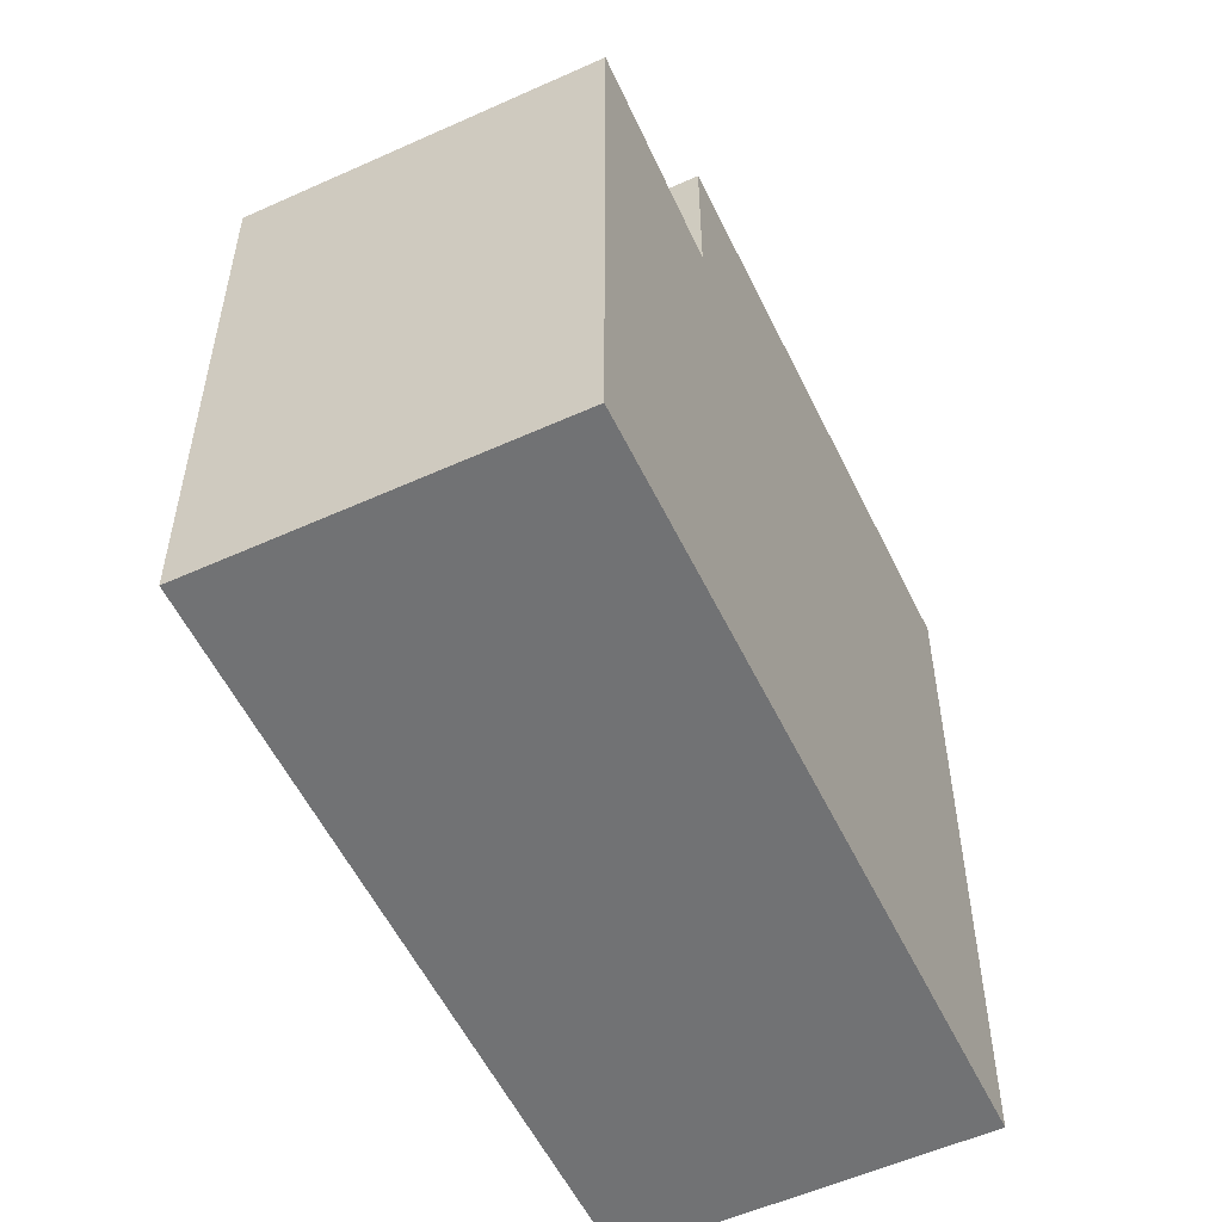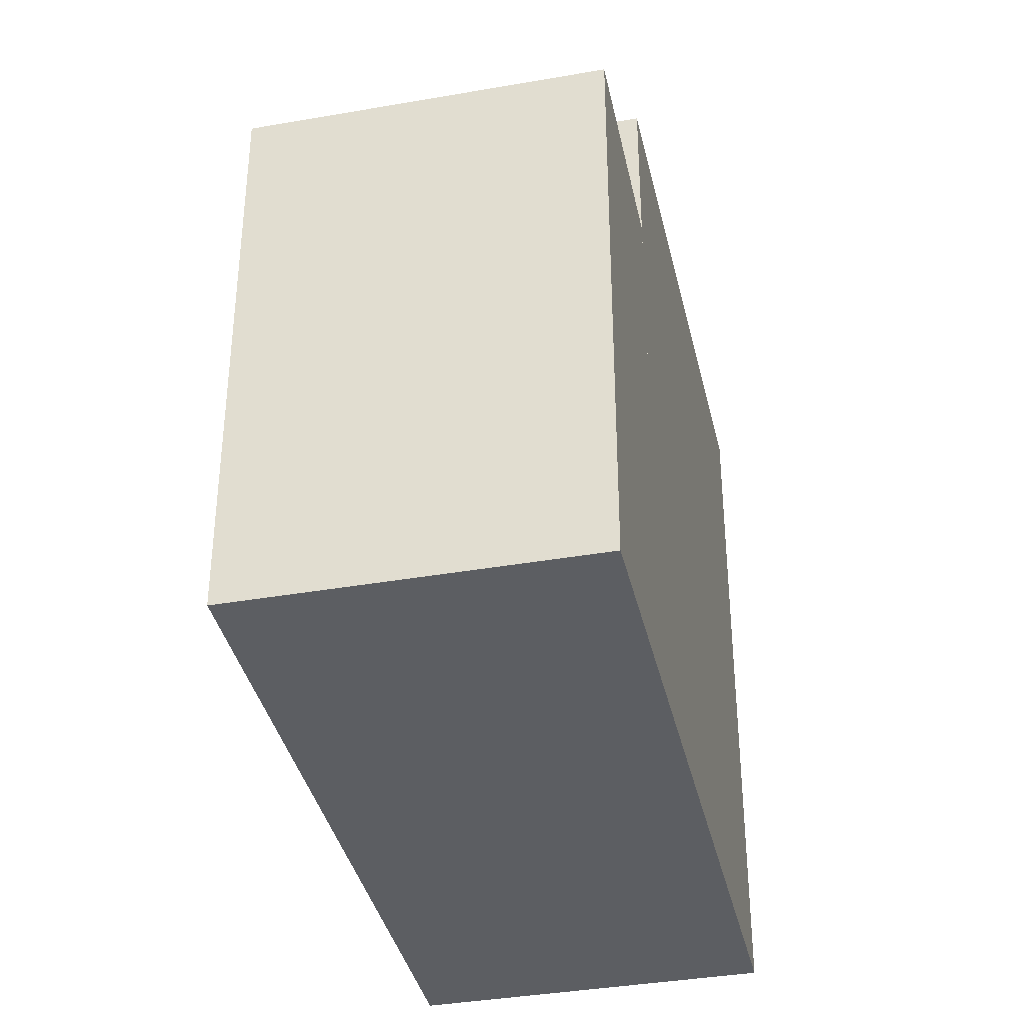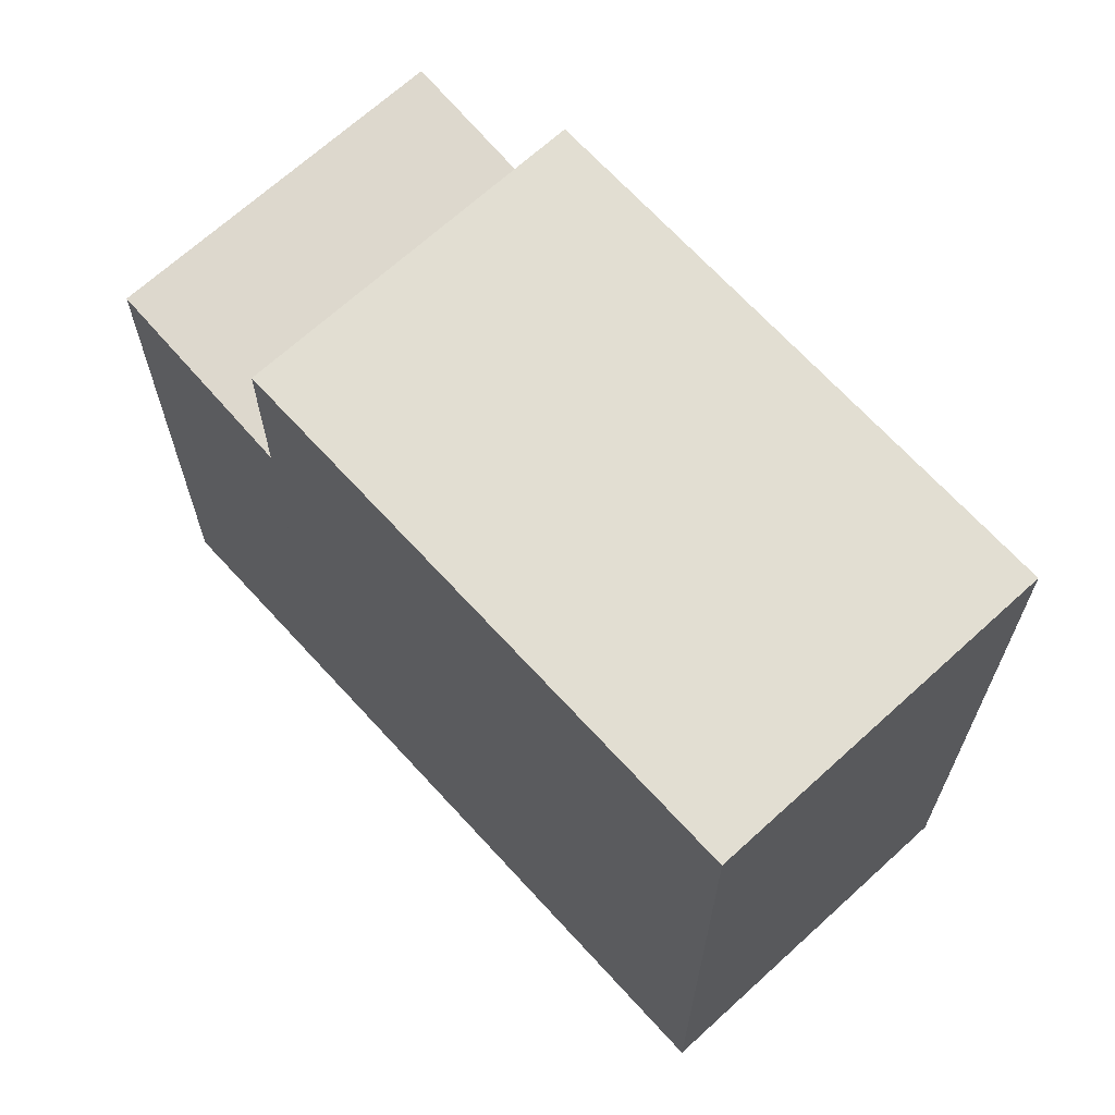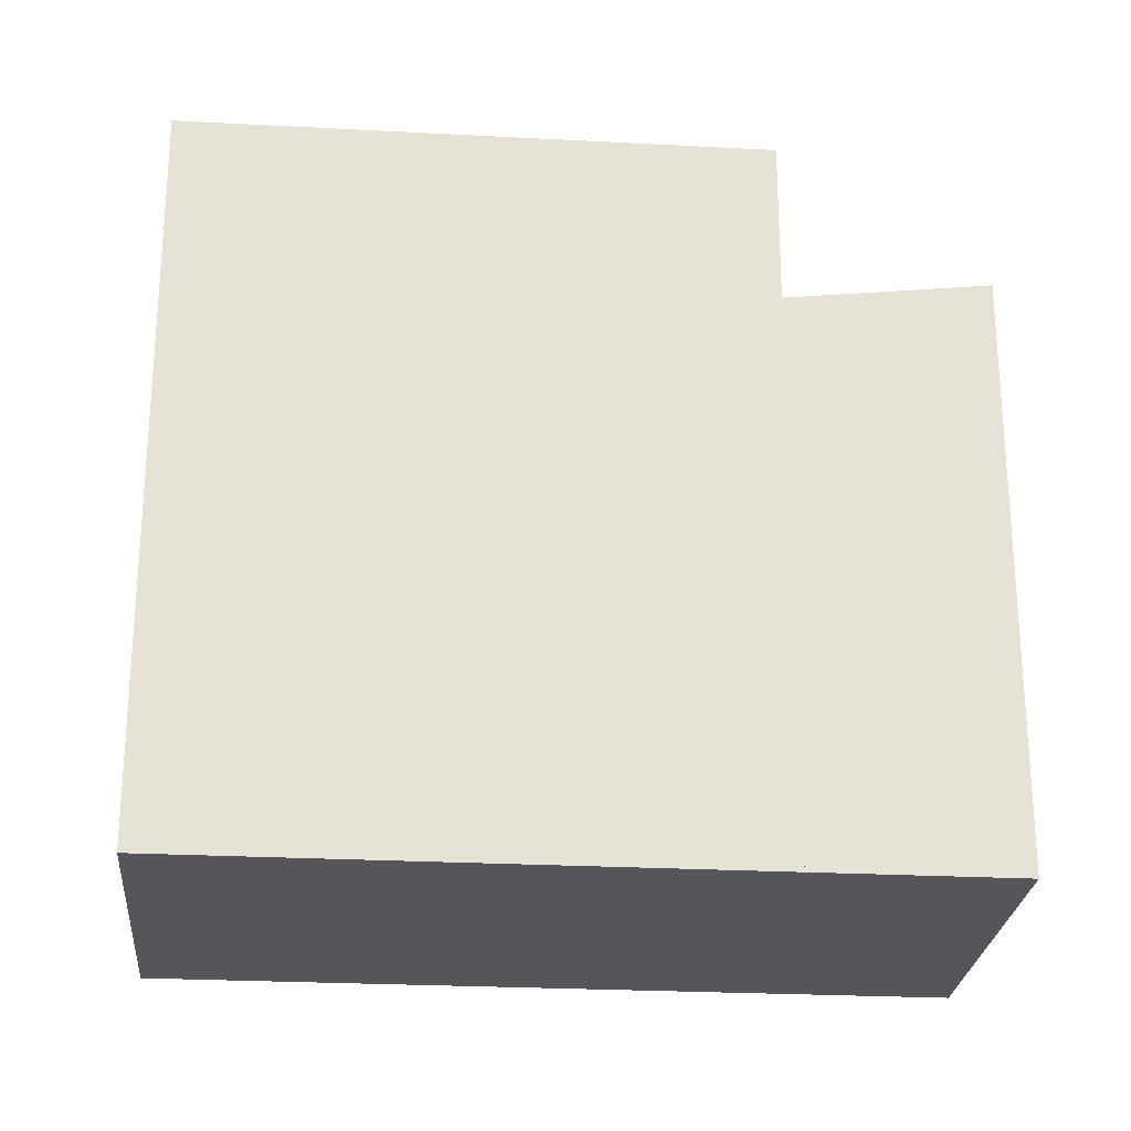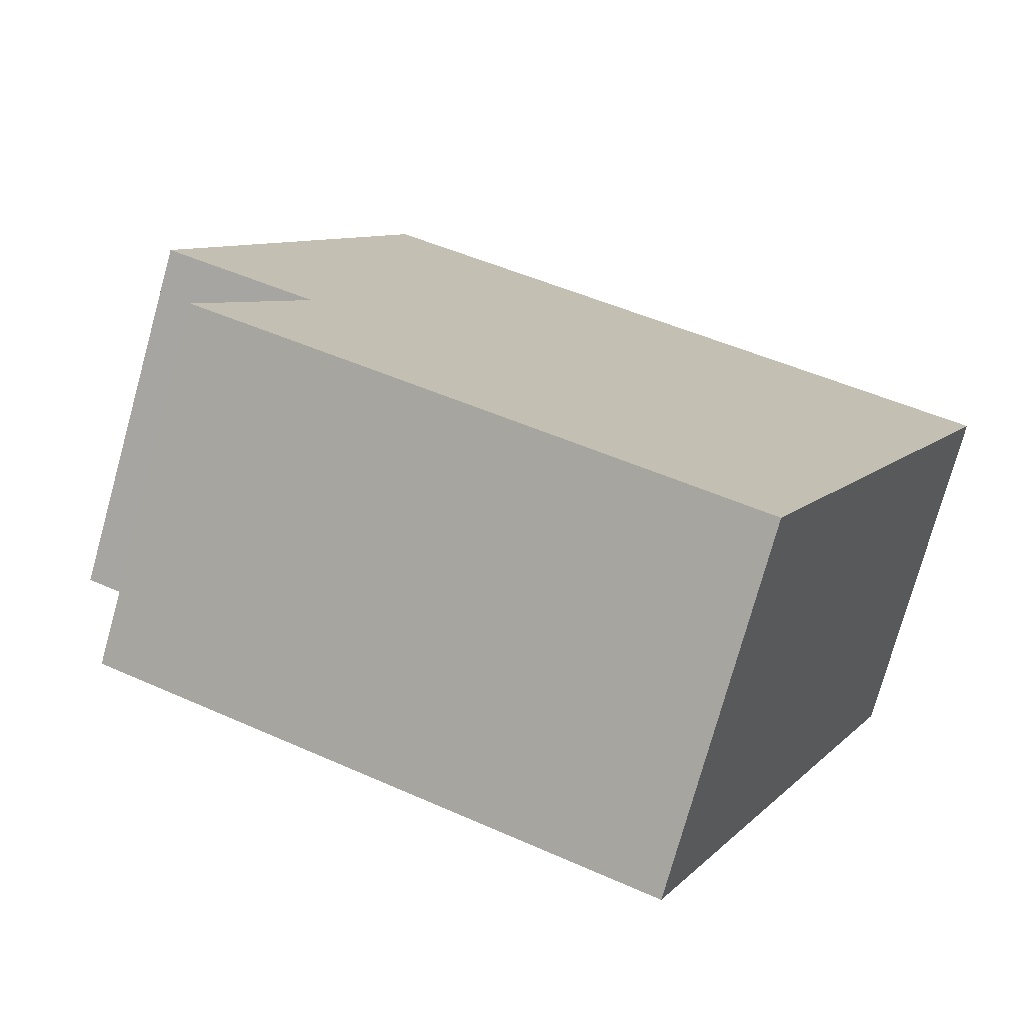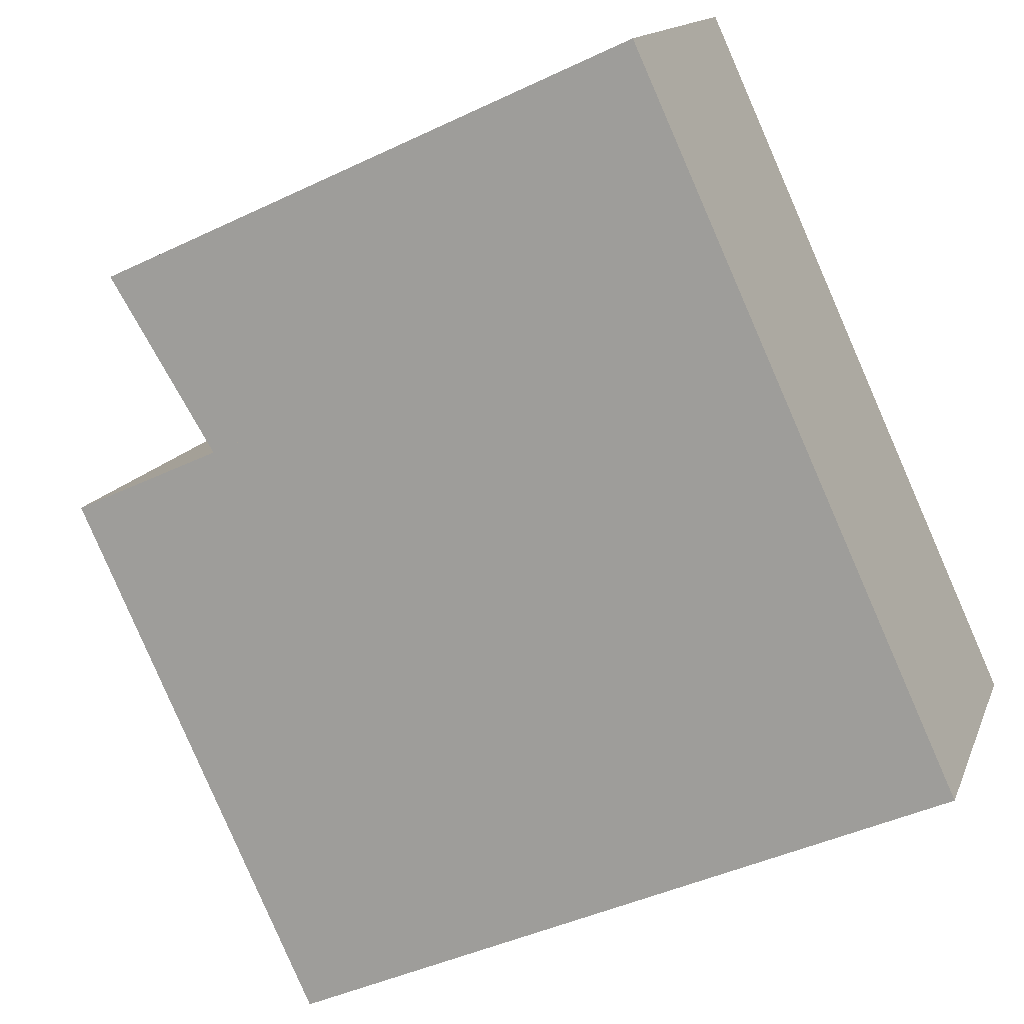
<metadata>
{"format":"obj","ext":"obj","renderer":"f3d","projection":"perspective","resolution":1024,"background":"white","views":[{"elev":-55.4,"azim":-28.9,"up":"+Y"},{"elev":-37.7,"azim":-41.7,"up":"+Y"},{"elev":68.0,"azim":83.2,"up":"+Y"},{"elev":-25.3,"azim":-149.3,"up":"+Y"},{"elev":47.0,"azim":-62.8,"up":"+Z"},{"elev":-43.4,"azim":-60.6,"up":"+Z"}]}
</metadata>
<code>
v  2.583 8.888 -1.85
v  3.311 9.268 4.615
v  5.897 8.888 2.763
v  0 9.267 5.674e-16
v  3.311 -2.826e-16 4.615
v  0 0 0
v  5.897 -1.692e-16 2.763
v  2.583 1.133e-16 -1.85
v  9.972 11.48 -7.142
v  5.897 11.48 2.763
v  13.29 11.48 -2.529
v  2.583 11.48 -1.85
v  13.29 1.549e-16 -2.529
v  9.972 4.373e-16 -7.142
g defaultobject
f 1 2 3
f 2 1 4
f 4 5 2
f 5 4 6
f 5 3 2
f 3 5 7
f 7 1 3
f 1 7 8
f 1 6 4
f 6 1 8
f 8 5 6
f 5 8 7
f 9 10 11
f 10 9 12
f 8 10 12
f 10 8 7
f 7 11 10
f 11 7 13
f 13 9 11
f 9 13 14
f 14 12 9
f 12 14 8
f 14 7 8
f 7 14 13

</code>
